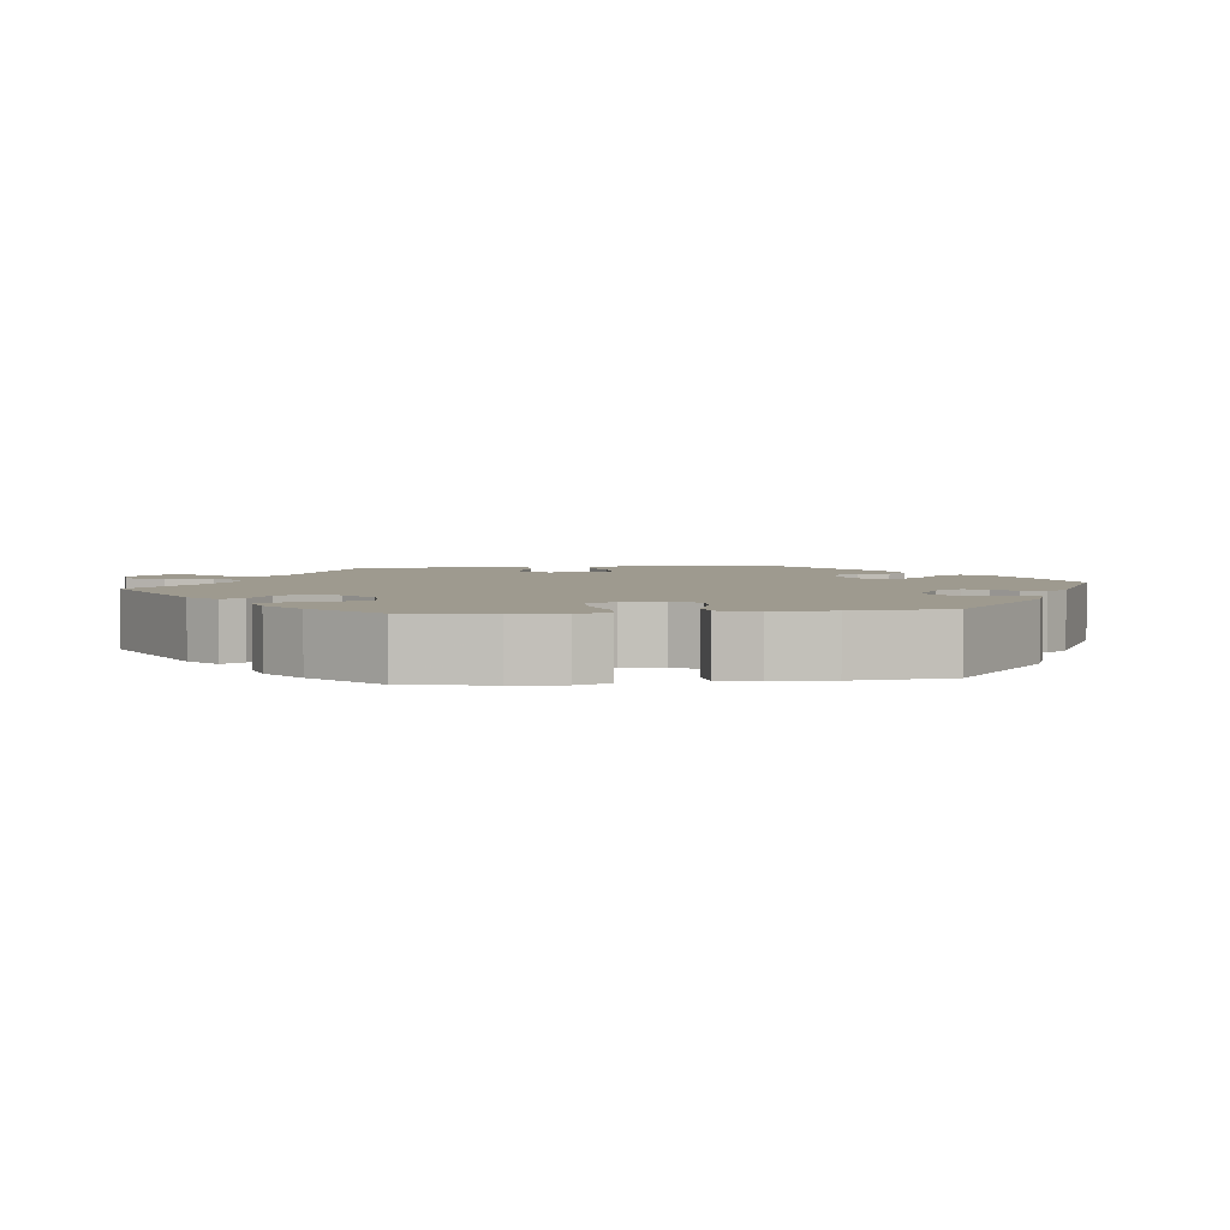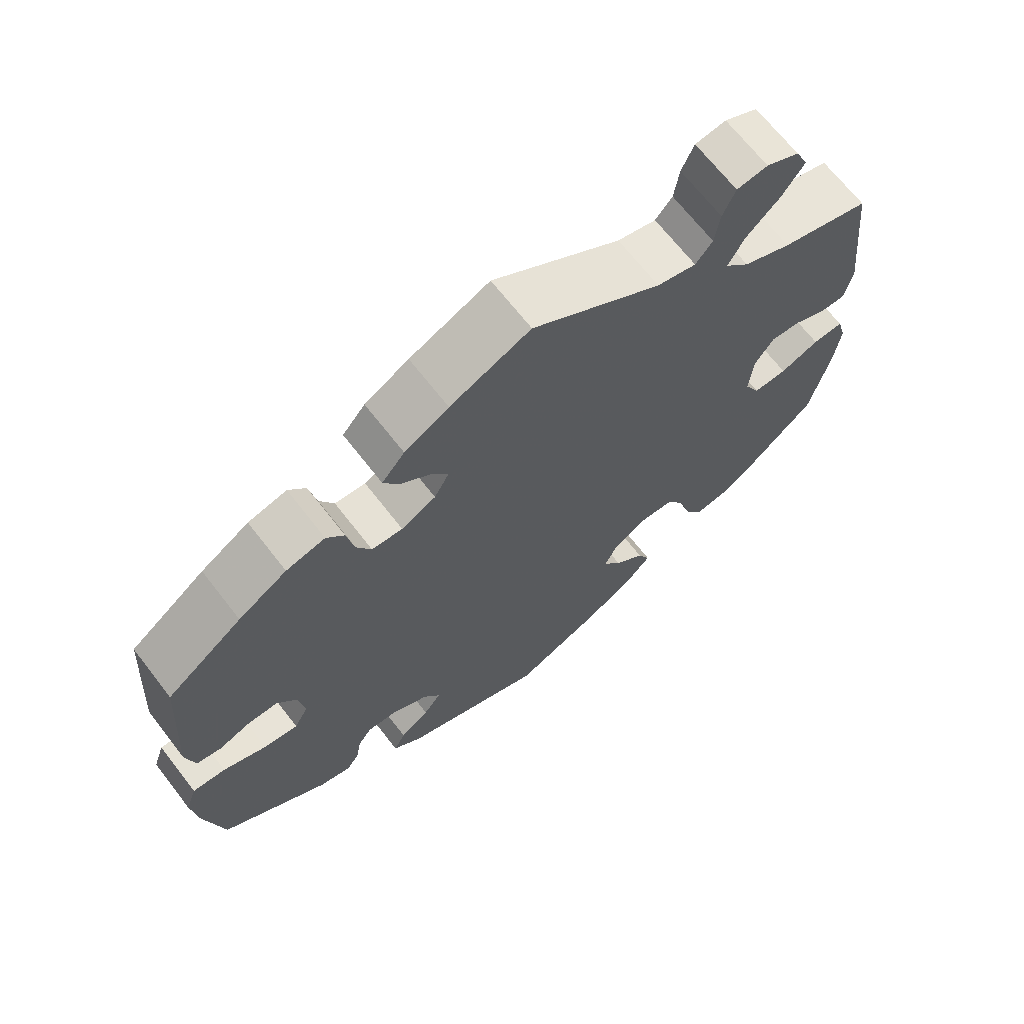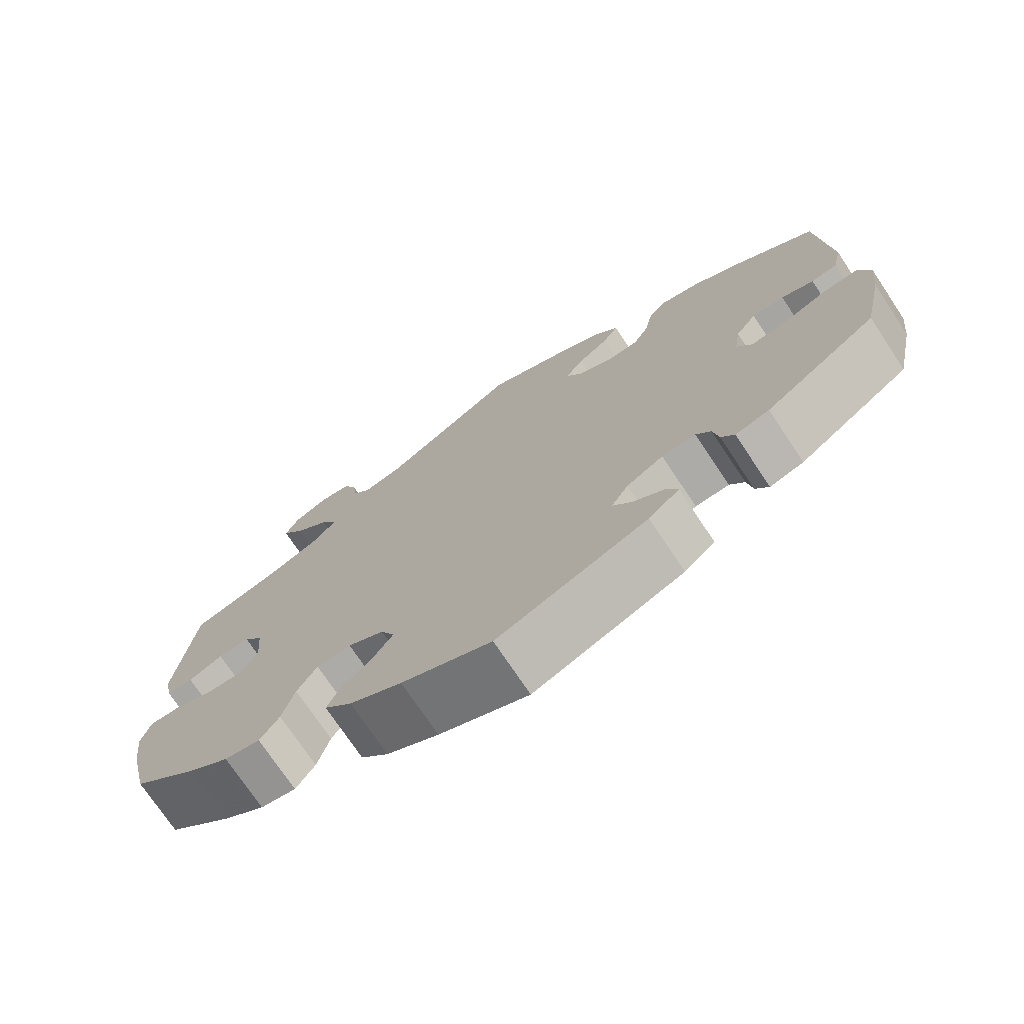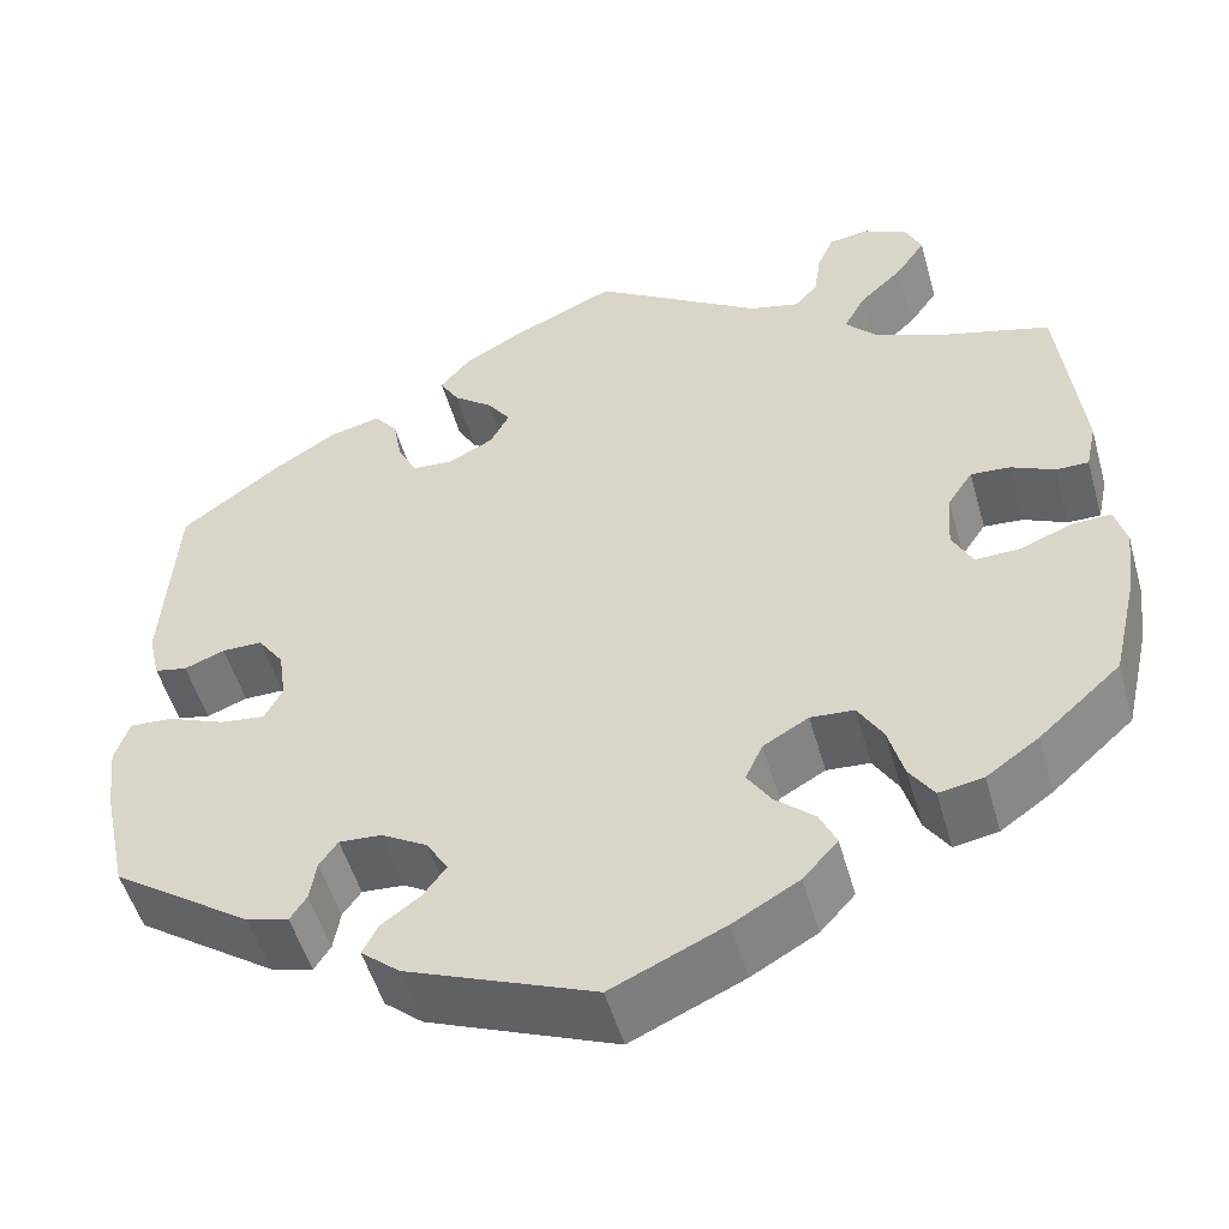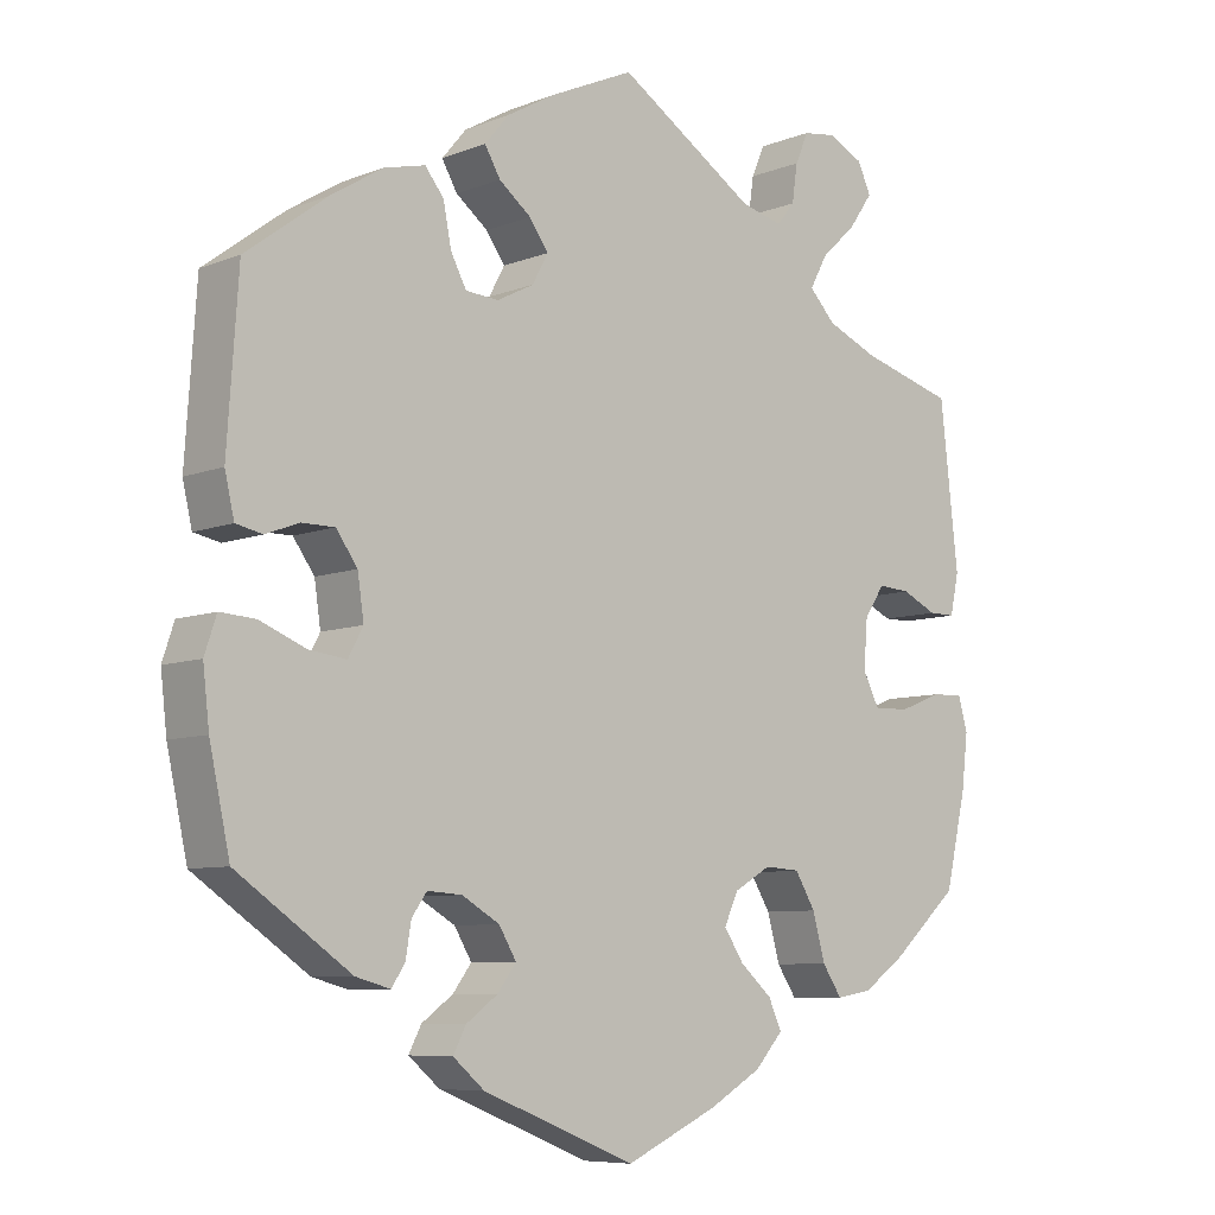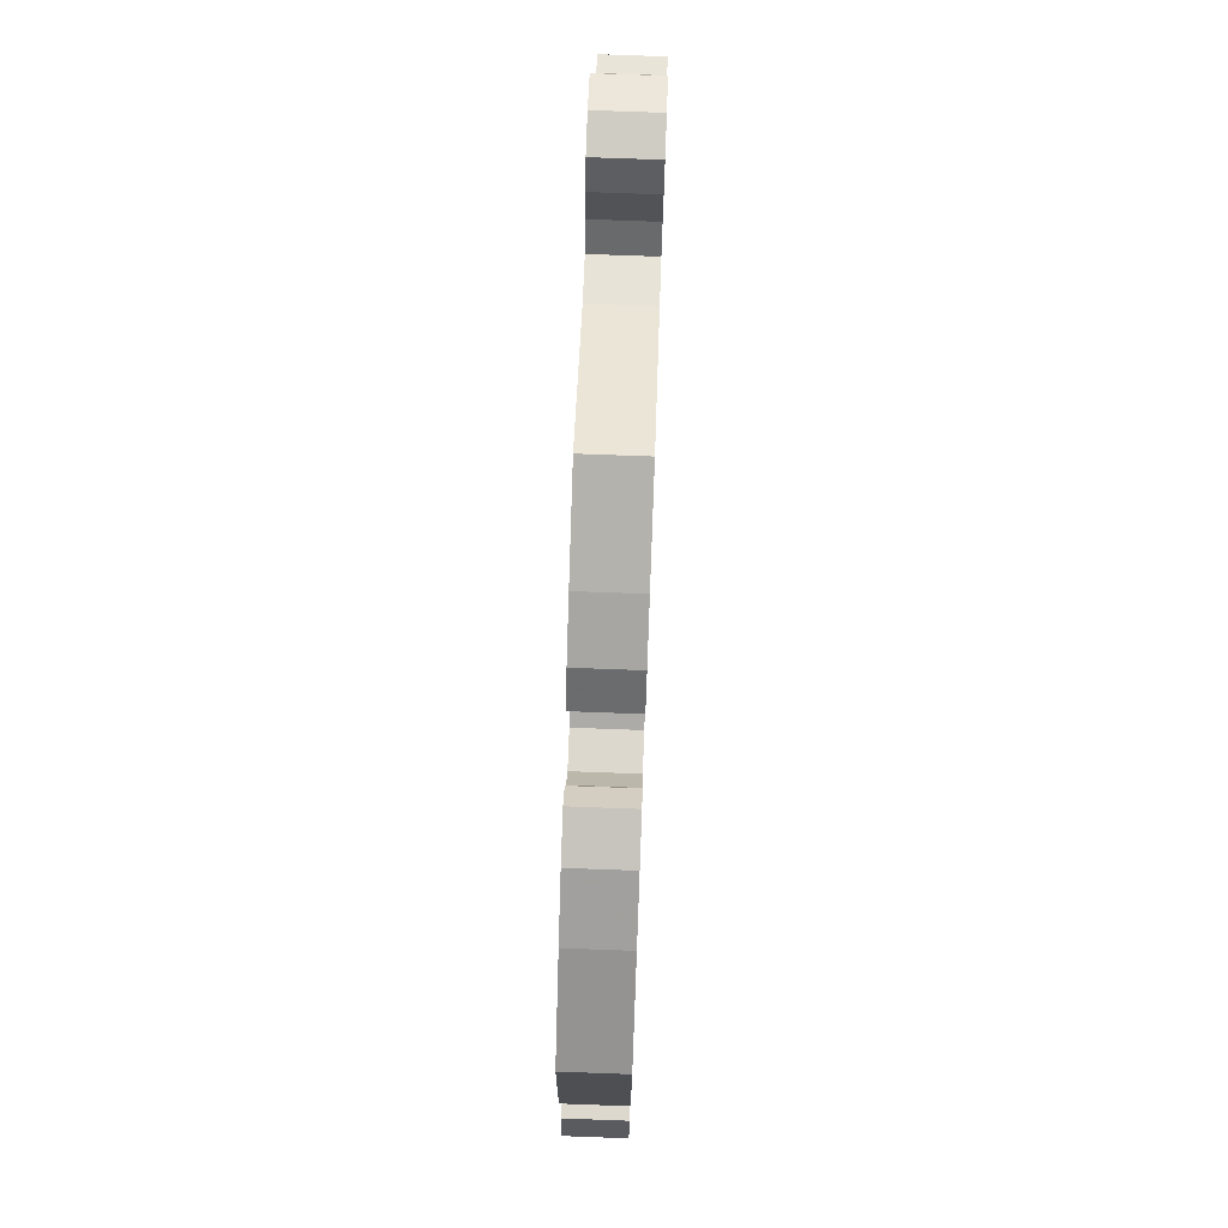
<metadata>
{"format":"obj","ext":"obj","renderer":"f3d","projection":"perspective","resolution":1024,"background":"white","views":[{"elev":3.6,"azim":142.6,"up":"+Y"},{"elev":68.1,"azim":-37.8,"up":"+Z"},{"elev":-73.9,"azim":-146.3,"up":"+Z"},{"elev":-51.4,"azim":15.7,"up":"+Z"},{"elev":-7.6,"azim":-42.2,"up":"+Z"},{"elev":76.3,"azim":-87.9,"up":"+Z"}]}
</metadata>
<code>
v -0.397 0.07 0.366
v -0.331 0.07 0.407
v -0.278 0.07 0.42
v -0.254 0.07 0.39
v -0.244 0.07 0.338
v -0.224 0.07 0.3
v -0.182 0.07 0.297
v -0.135 0.07 0.321
v -0.115 0.07 0.358
v -0.139 0.07 0.392
v -0.18 0.07 0.424
v -0.2 0.07 0.458
v -0.169 0.07 0.495
v -0.109 0.07 0.529
v 0 0.07 0.578
v 0.176 0.07 0.465
v 0.229 0.07 0.452
v 0.252 0.07 0.48
v 0.259 0.07 0.528
v 0.276 0.07 0.567
v 0.318 0.07 0.573
v 0.363 0.07 0.551
v 0.38 0.07 0.514
v 0.35 0.07 0.471
v 0.304 0.07 0.428
v 0.282 0.07 0.387
v 0.315 0.07 0.352
v 0.38 0.07 0.324
v 0.501 0.07 0.29
v 0.524 0.07 0.084
v 0.513 0.07 0.033
v 0.479 0.07 0.033
v 0.434 0.07 0.054
v 0.393 0.07 0.057
v 0.367 0.07 0.018
v 0.362 0.07 -0.043
v 0.383 0.07 -0.084
v 0.429 0.07 -0.083
v 0.482 0.07 -0.062
v 0.524 0.07 -0.06
v 0.536 0.07 -0.103
v 0.528 0.07 -0.171
v 0.501 0.07 -0.288
v 0.416 0.07 -0.364
v 0.362 0.07 -0.402
v 0.316 0.07 -0.41
v 0.291 0.07 -0.373
v 0.275 0.07 -0.315
v 0.249 0.07 -0.272
v 0.204 0.07 -0.269
v 0.157 0.07 -0.296
v 0.139 0.07 -0.335
v 0.164 0.07 -0.373
v 0.205 0.07 -0.409
v 0.222 0.07 -0.446
v 0.186 0.07 -0.486
v 0.118 0.07 -0.525
v 0.001 0.07 -0.578
v -0.194 0.07 -0.5
v -0.234 0.07 -0.466
v -0.218 0.07 -0.435
v -0.178 0.07 -0.406
v -0.154 0.07 -0.374
v -0.176 0.07 -0.337
v -0.224 0.07 -0.309
v -0.268 0.07 -0.306
v -0.287 0.07 -0.333
v -0.294 0.07 -0.375
v -0.311 0.07 -0.401
v -0.355 0.07 -0.389
v -0.5 0.07 -0.289
v -0.526 0.07 -0.169
v -0.534 0.07 -0.099
v -0.519 0.07 -0.054
v -0.474 0.07 -0.057
v -0.415 0.07 -0.081
v -0.368 0.07 -0.087
v -0.349 0.07 -0.052
v -0.357 0.07 0.002
v -0.384 0.07 0.04
v -0.426 0.07 0.04
v -0.468 0.07 0.024
v -0.502 0.07 0.031
v -0.514 0.07 0.083
v -0.5 0.07 0.289
v -0.397 0 0.366
v -0.331 0 0.407
v -0.278 0 0.42
v -0.254 0 0.39
v -0.244 0 0.338
v -0.224 0 0.3
v -0.182 0 0.297
v -0.135 0 0.321
v -0.115 0 0.358
v -0.139 0 0.392
v -0.18 0 0.424
v -0.2 0 0.458
v -0.169 0 0.495
v -0.109 0 0.529
v 0 0 0.578
v 0.176 0 0.465
v 0.229 0 0.452
v 0.252 0 0.48
v 0.259 0 0.528
v 0.276 0 0.567
v 0.318 0 0.573
v 0.363 0 0.551
v 0.38 0 0.514
v 0.35 0 0.471
v 0.304 0 0.428
v 0.282 0 0.387
v 0.315 0 0.352
v 0.38 0 0.324
v 0.501 0 0.29
v 0.524 0 0.084
v 0.513 0 0.033
v 0.479 0 0.033
v 0.434 0 0.054
v 0.393 0 0.057
v 0.367 0 0.018
v 0.362 0 -0.043
v 0.383 0 -0.084
v 0.429 0 -0.083
v 0.482 0 -0.062
v 0.524 0 -0.06
v 0.536 0 -0.103
v 0.528 0 -0.171
v 0.501 0 -0.288
v 0.416 0 -0.364
v 0.362 0 -0.402
v 0.316 0 -0.41
v 0.291 0 -0.373
v 0.275 0 -0.315
v 0.249 0 -0.272
v 0.204 0 -0.269
v 0.157 0 -0.296
v 0.139 0 -0.335
v 0.164 0 -0.373
v 0.205 0 -0.409
v 0.222 0 -0.446
v 0.186 0 -0.486
v 0.118 0 -0.525
v 0.001 0 -0.578
v -0.194 0 -0.5
v -0.234 0 -0.466
v -0.218 0 -0.435
v -0.178 0 -0.406
v -0.154 0 -0.374
v -0.176 0 -0.337
v -0.224 0 -0.309
v -0.268 0 -0.306
v -0.287 0 -0.333
v -0.294 0 -0.375
v -0.311 0 -0.401
v -0.355 0 -0.389
v -0.5 0 -0.289
v -0.526 0 -0.169
v -0.534 0 -0.099
v -0.519 0 -0.054
v -0.474 0 -0.057
v -0.415 0 -0.081
v -0.368 0 -0.087
v -0.349 0 -0.052
v -0.357 0 0.002
v -0.384 0 0.04
v -0.426 0 0.04
v -0.468 0 0.024
v -0.502 0 0.031
v -0.514 0 0.083
v -0.5 0 0.289
f 81 82 83 84
f 80 81 84 85
f 79 80 85 1
f 73 74 75 76
f 73 76 77
f 72 73 77
f 71 72 77
f 70 71 77
f 67 68 69 70
f 66 67 70 77
f 65 66 77 78
f 59 60 61 62
f 59 62 63
f 58 59 63
f 57 58 63 64
f 53 54 55 56
f 52 53 56 57
f 45 46 47 48
f 45 48 49
f 44 45 49
f 43 44 49
f 42 43 49 50
f 38 39 40 41
f 37 38 41 42
f 30 31 32 33
f 28 29 30 33
f 27 28 33 34
f 26 27 34 35
f 22 23 24 25
f 22 25 26
f 21 22 26
f 18 19 20 21
f 18 21 26
f 17 18 26 35
f 13 14 15 16
f 10 11 12 13
f 9 10 13 16
f 8 9 16 17
f 2 3 4 5
f 2 5 6
f 1 2 6
f 79 1 6
f 64 65 78 79
f 52 57 64 79
f 51 52 79 6
f 50 51 6 7
f 37 42 50
f 36 37 50 7
f 17 35 36
f 7 8 17 36
f 169 168 167 166
f 170 169 166 165
f 86 170 165 164
f 161 160 159 158
f 162 161 158
f 162 158 157
f 162 157 156
f 162 156 155
f 155 154 153 152
f 162 155 152 151
f 163 162 151 150
f 147 146 145 144
f 148 147 144
f 148 144 143
f 149 148 143 142
f 141 140 139 138
f 142 141 138 137
f 133 132 131 130
f 134 133 130
f 134 130 129
f 134 129 128
f 135 134 128 127
f 126 125 124 123
f 127 126 123 122
f 118 117 116 115
f 118 115 114 113
f 119 118 113 112
f 120 119 112 111
f 110 109 108 107
f 111 110 107
f 111 107 106
f 106 105 104 103
f 111 106 103
f 120 111 103 102
f 101 100 99 98
f 98 97 96 95
f 101 98 95 94
f 102 101 94 93
f 90 89 88 87
f 91 90 87
f 91 87 86
f 91 86 164
f 164 163 150 149
f 164 149 142 137
f 91 164 137 136
f 92 91 136 135
f 135 127 122
f 92 135 122 121
f 121 120 102
f 121 102 93 92
f 1 86 87 2
f 2 87 88 3
f 3 88 89 4
f 4 89 90 5
f 5 90 91 6
f 6 91 92 7
f 7 92 93 8
f 8 93 94 9
f 9 94 95 10
f 10 95 96 11
f 11 96 97 12
f 12 97 98 13
f 13 98 99 14
f 14 99 100 15
f 15 100 101 16
f 16 101 102 17
f 17 102 103 18
f 18 103 104 19
f 19 104 105 20
f 20 105 106 21
f 21 106 107 22
f 22 107 108 23
f 23 108 109 24
f 24 109 110 25
f 25 110 111 26
f 26 111 112 27
f 27 112 113 28
f 28 113 114 29
f 29 114 115 30
f 30 115 116 31
f 31 116 117 32
f 32 117 118 33
f 33 118 119 34
f 34 119 120 35
f 35 120 121 36
f 36 121 122 37
f 37 122 123 38
f 38 123 124 39
f 39 124 125 40
f 40 125 126 41
f 41 126 127 42
f 42 127 128 43
f 43 128 129 44
f 44 129 130 45
f 45 130 131 46
f 46 131 132 47
f 47 132 133 48
f 48 133 134 49
f 49 134 135 50
f 50 135 136 51
f 51 136 137 52
f 52 137 138 53
f 53 138 139 54
f 54 139 140 55
f 55 140 141 56
f 56 141 142 57
f 57 142 143 58
f 58 143 144 59
f 59 144 145 60
f 60 145 146 61
f 61 146 147 62
f 62 147 148 63
f 63 148 149 64
f 64 149 150 65
f 65 150 151 66
f 66 151 152 67
f 67 152 153 68
f 68 153 154 69
f 69 154 155 70
f 70 155 156 71
f 71 156 157 72
f 72 157 158 73
f 73 158 159 74
f 74 159 160 75
f 75 160 161 76
f 76 161 162 77
f 77 162 163 78
f 78 163 164 79
f 79 164 165 80
f 80 165 166 81
f 81 166 167 82
f 82 167 168 83
f 83 168 169 84
f 84 169 170 85
f 85 170 86 1

</code>
